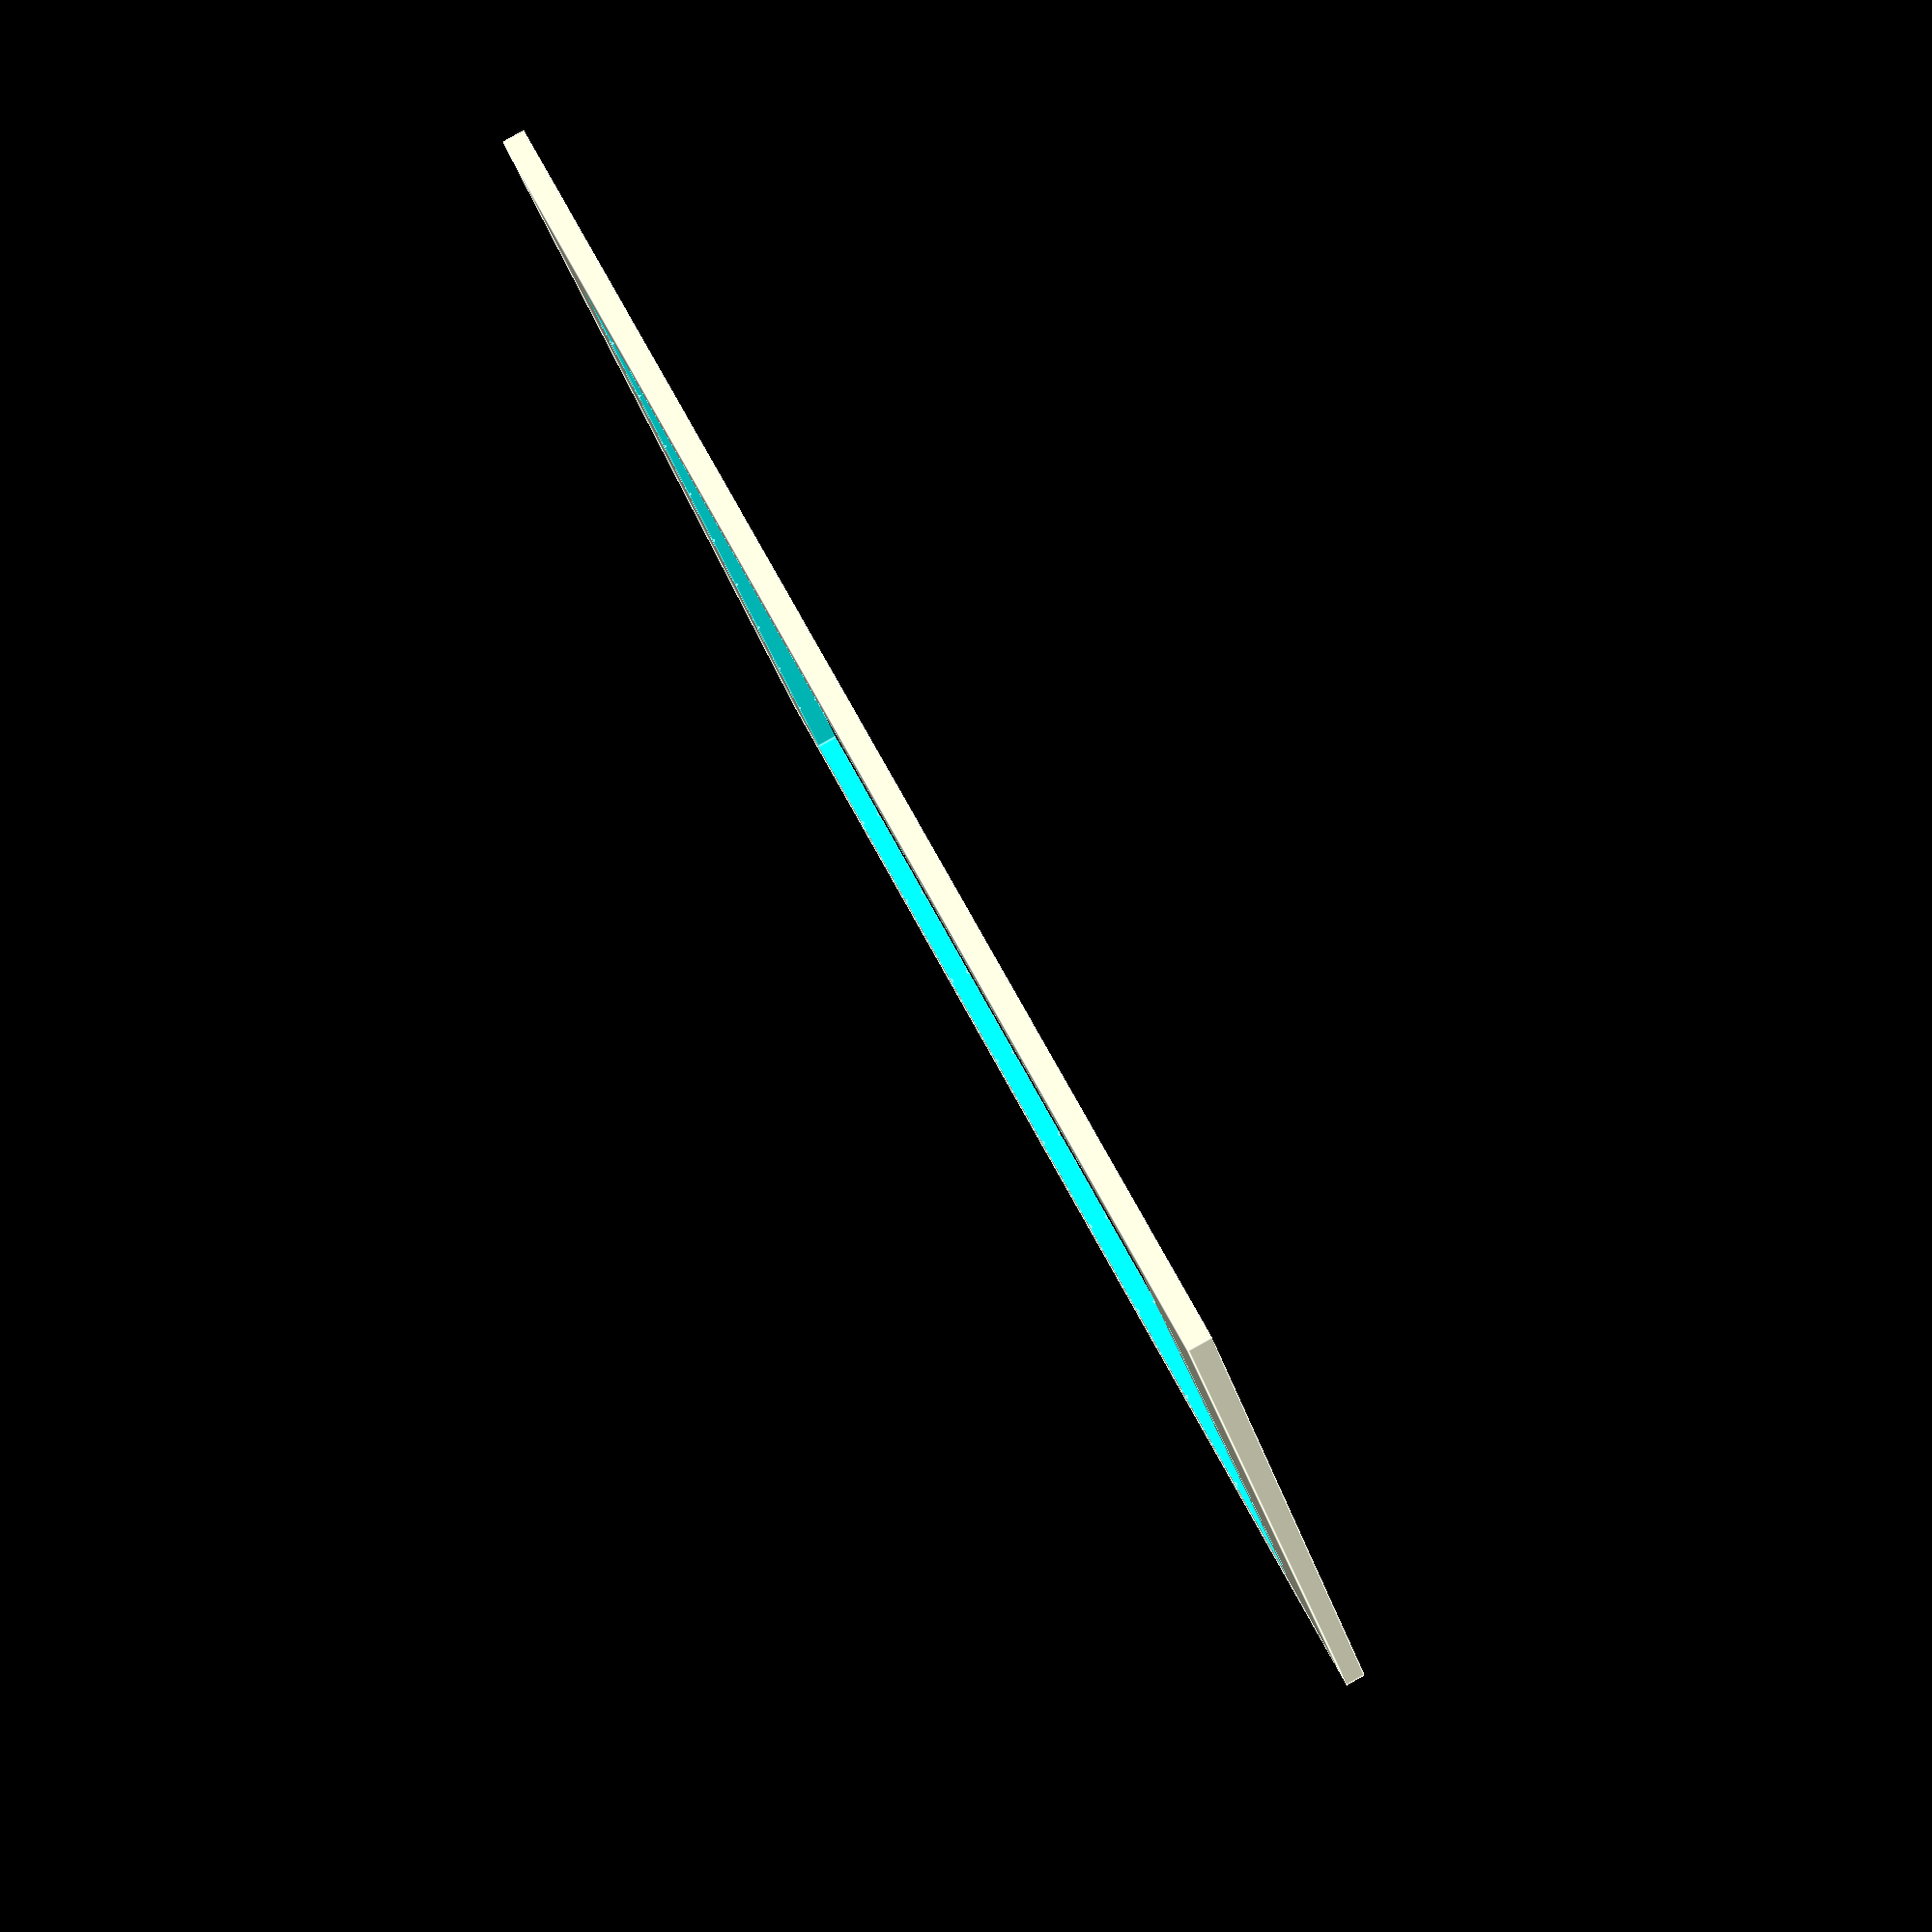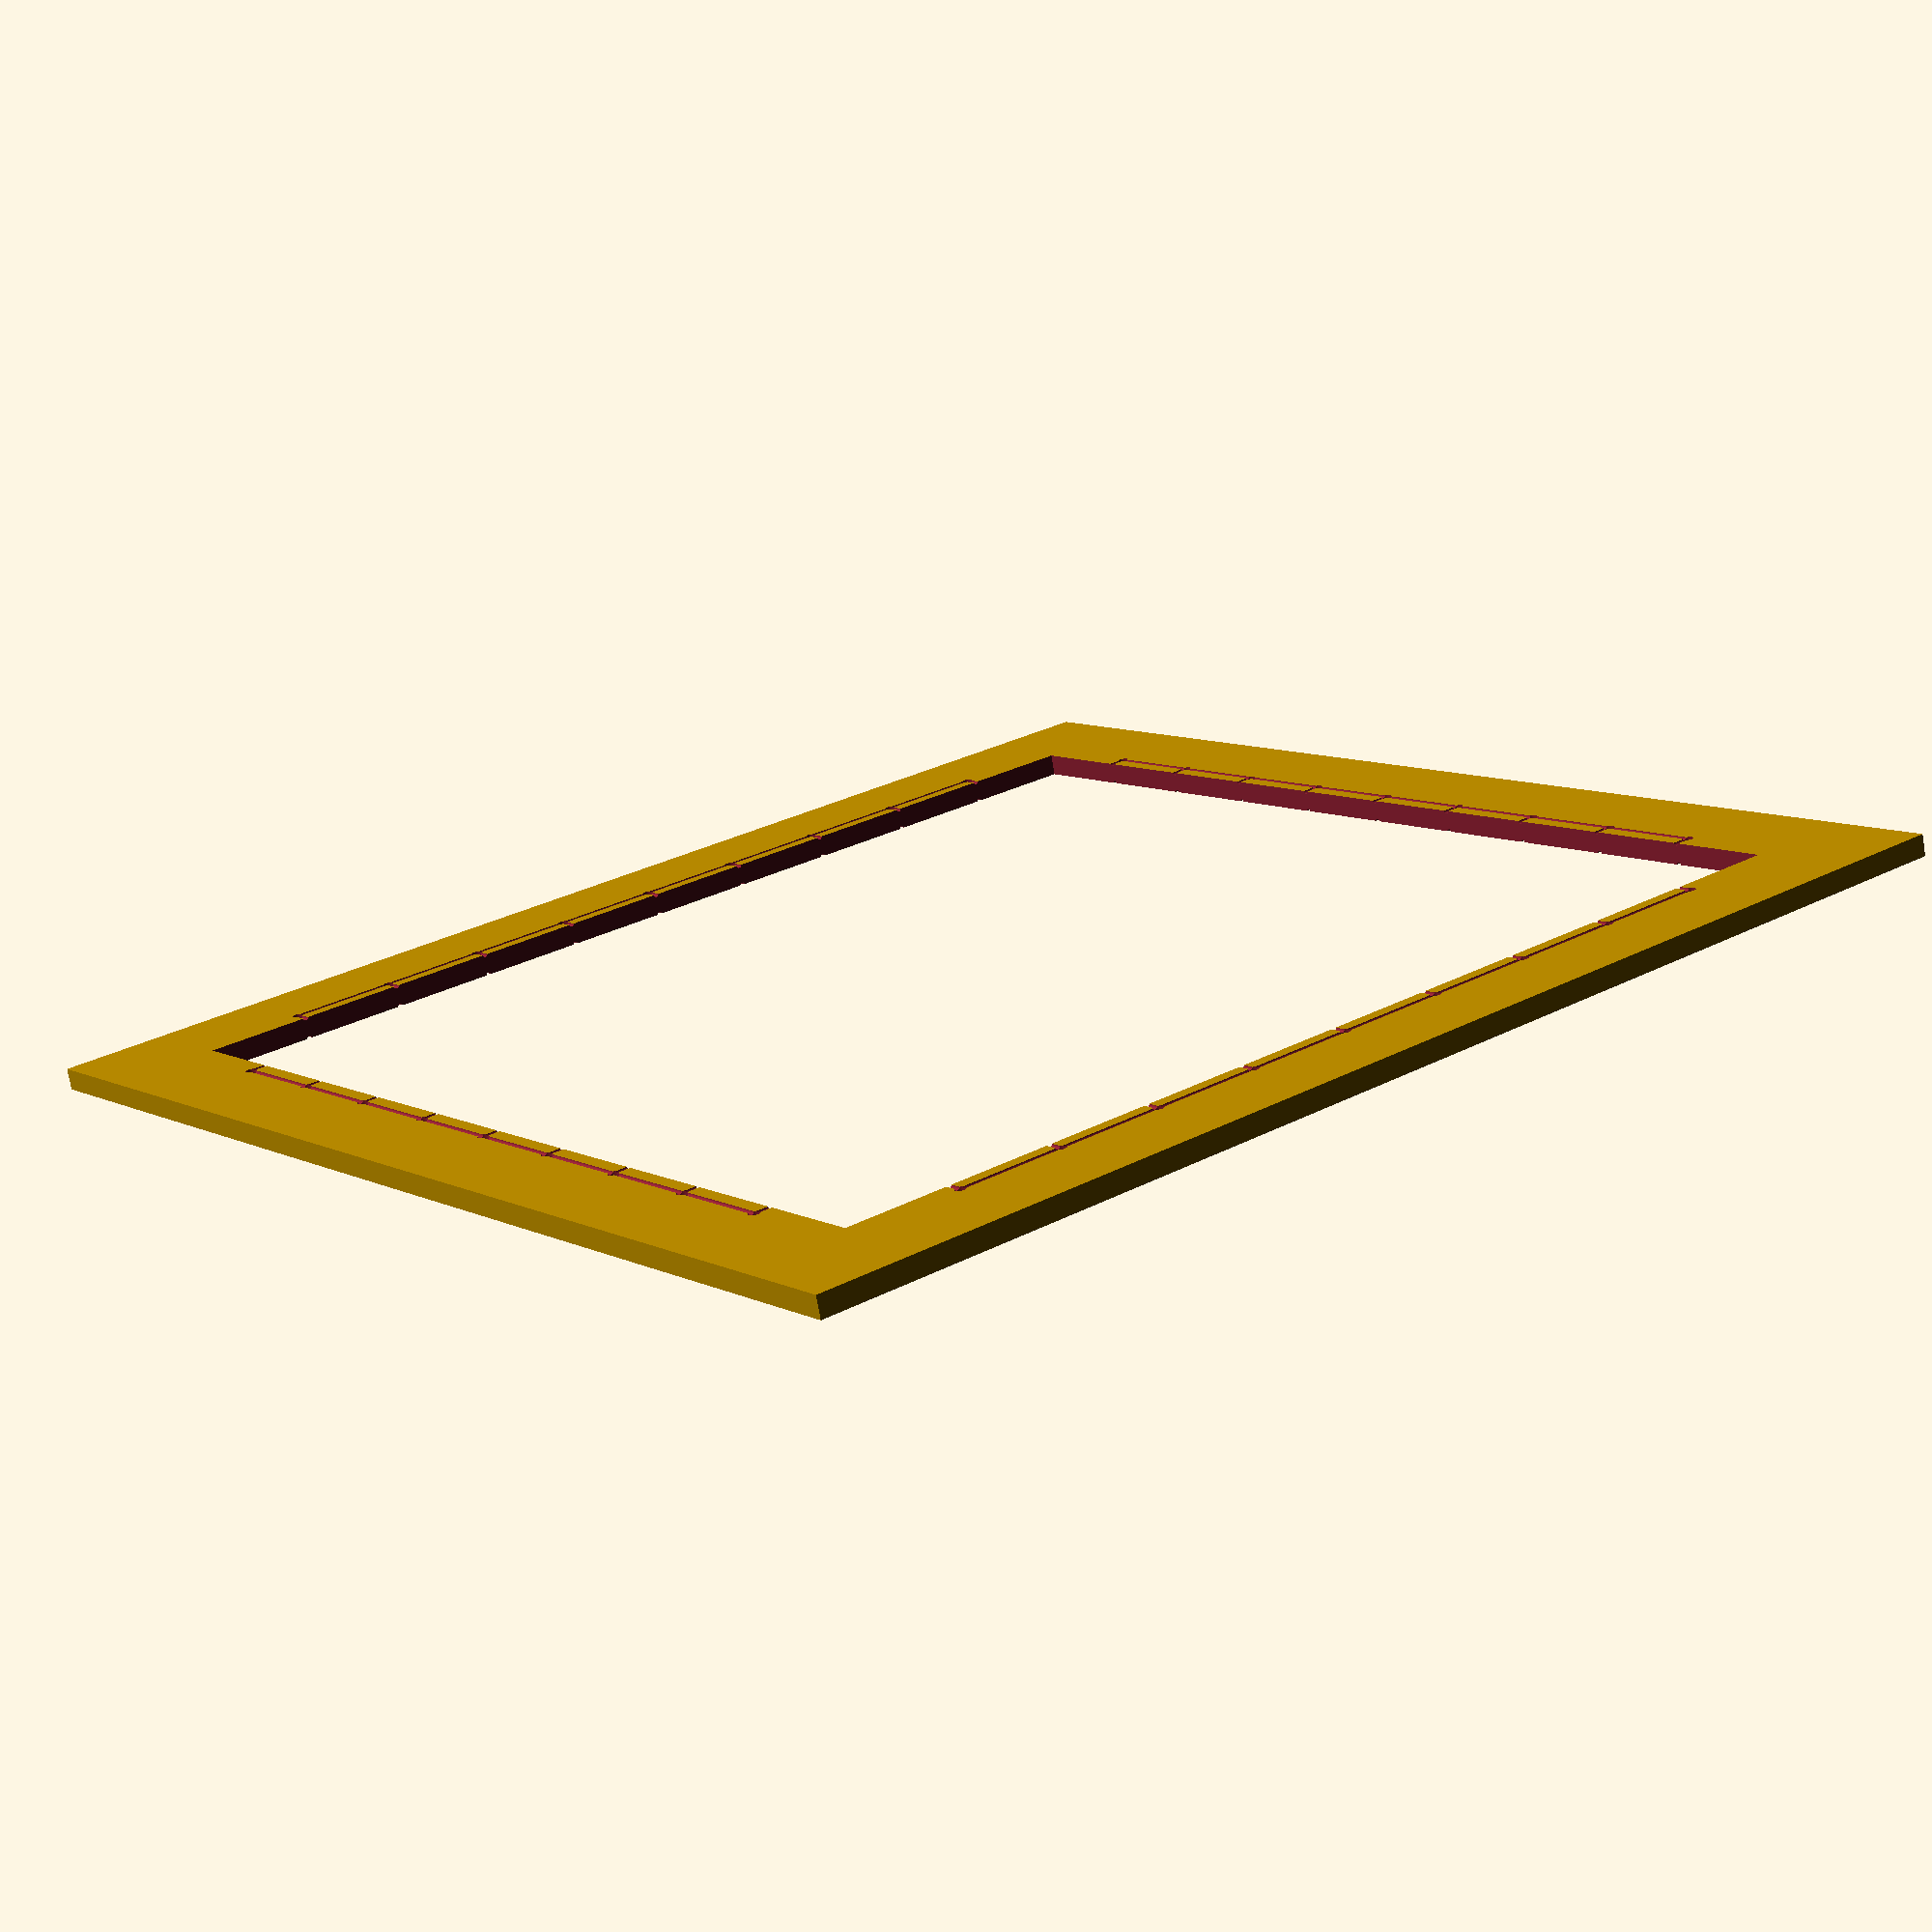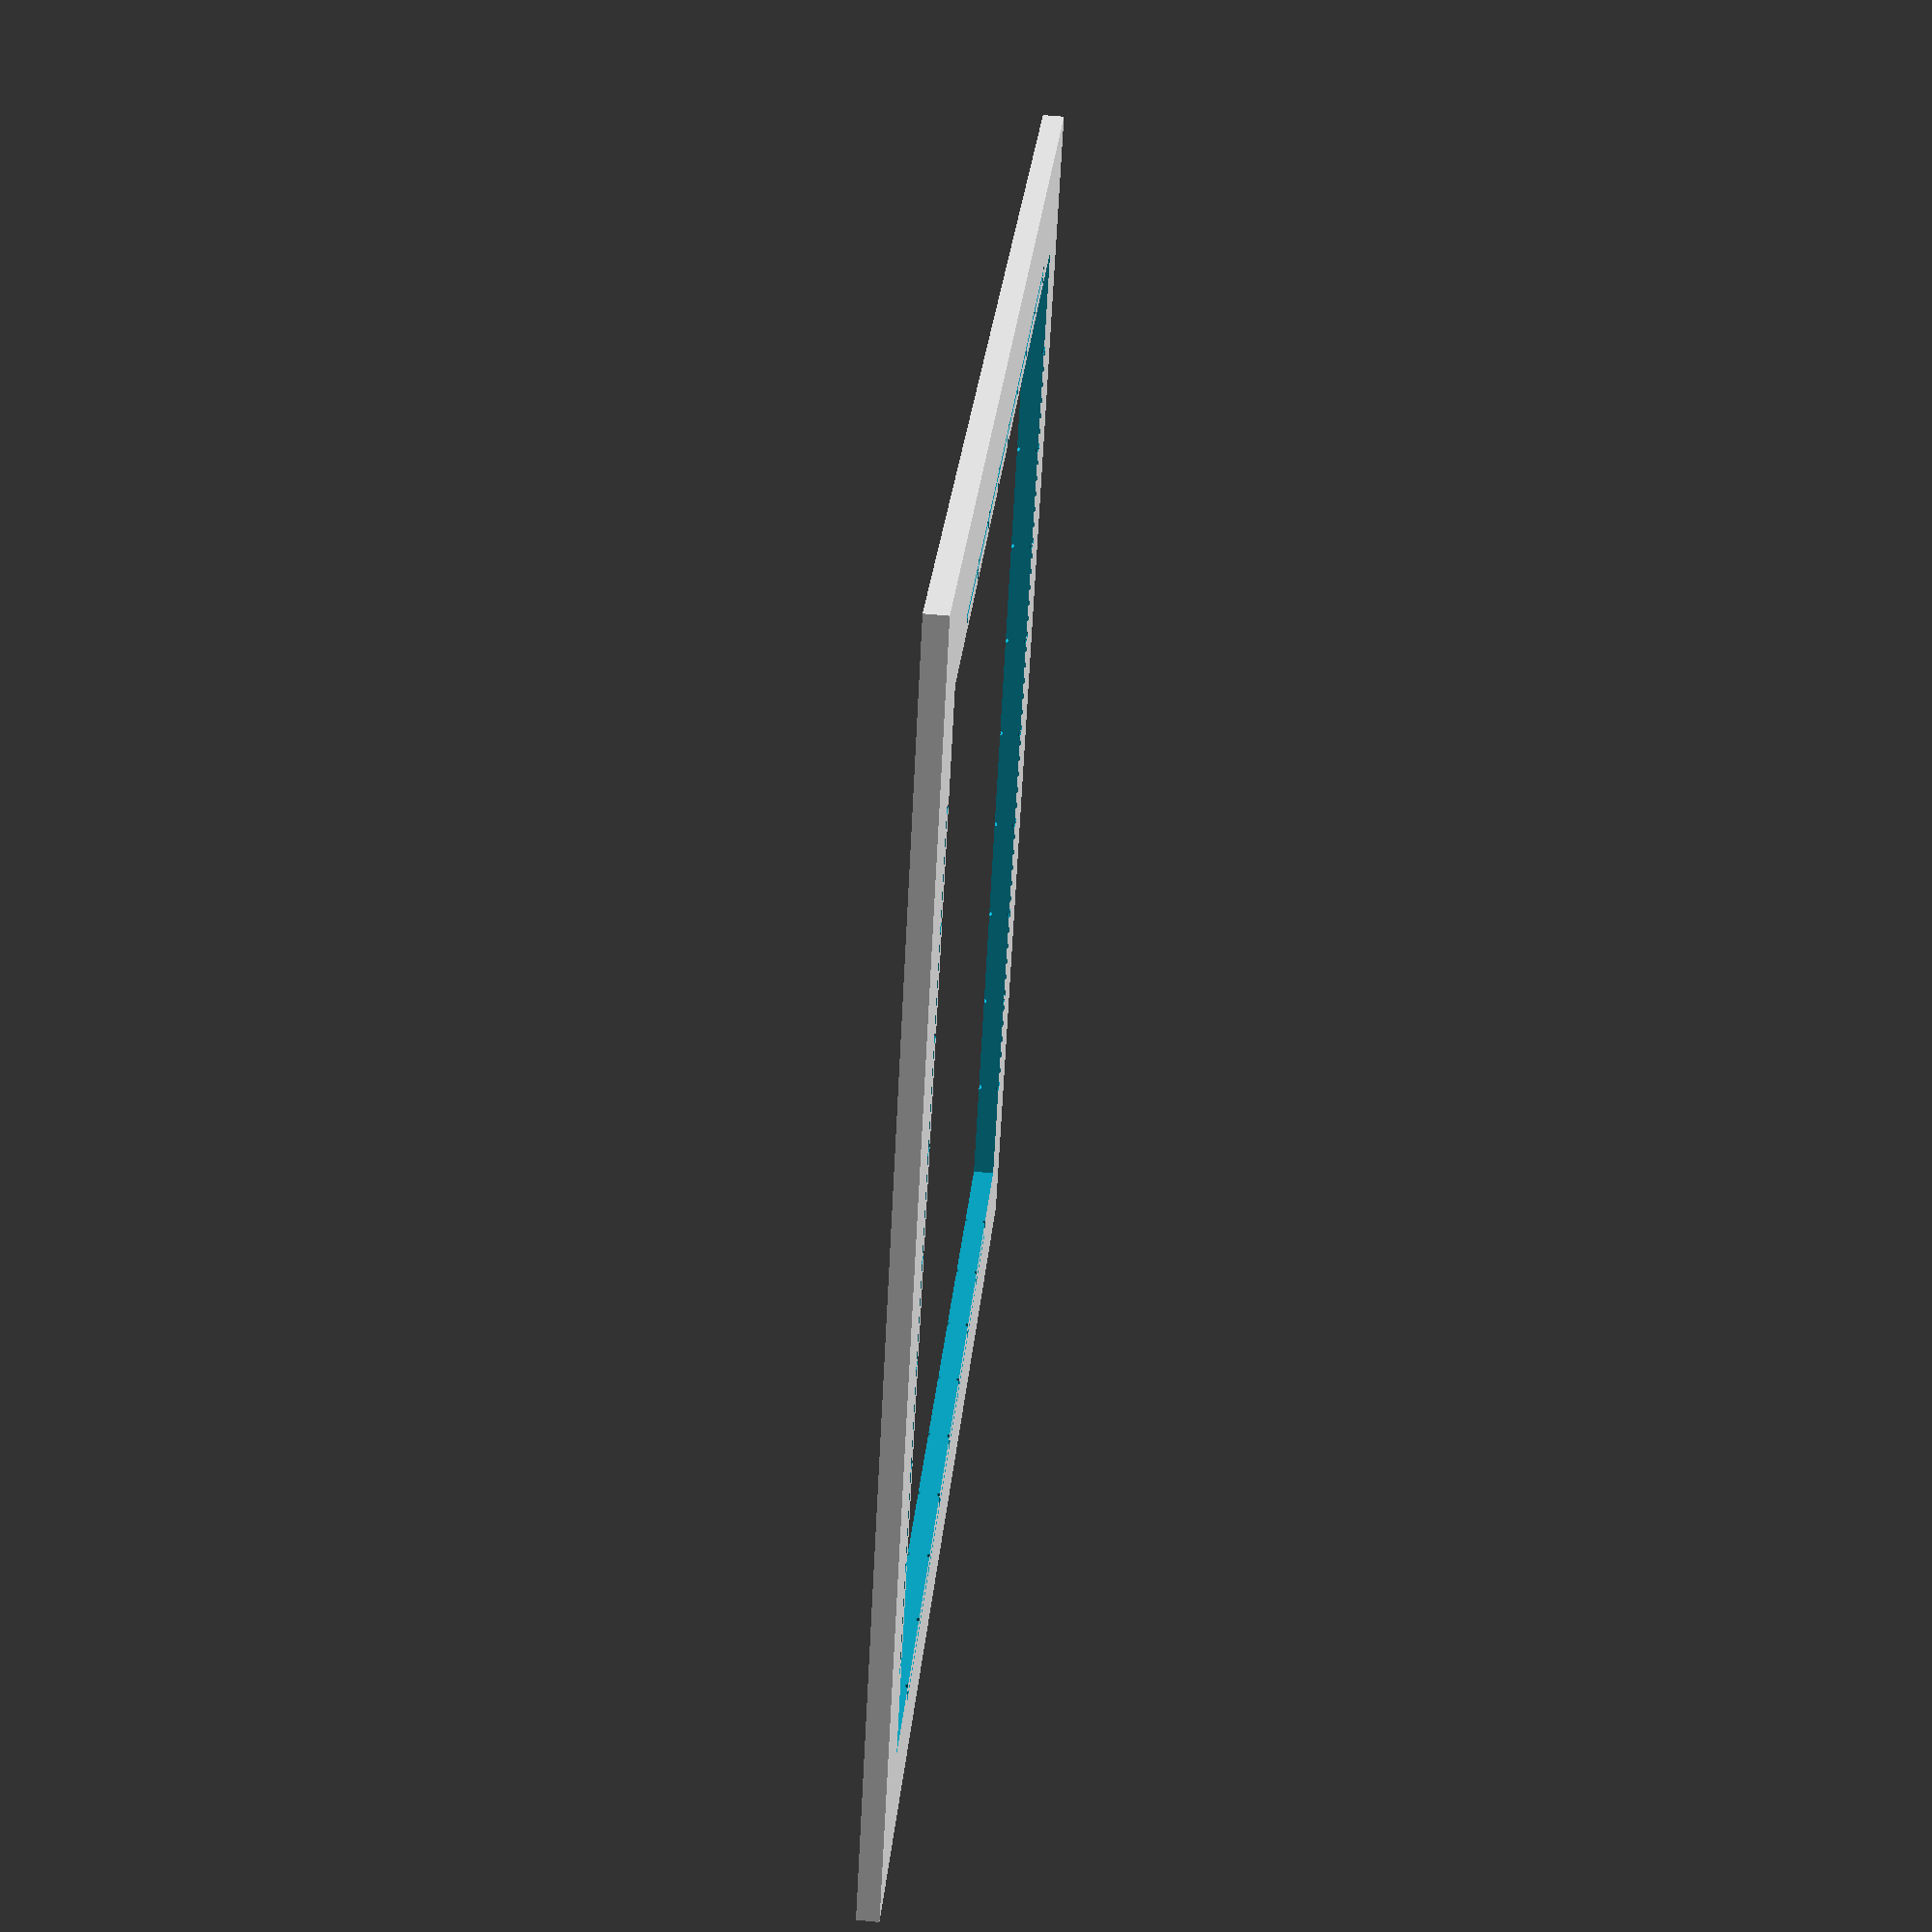
<openscad>
/* [Rendering] */
// Precision: The power of 2 to use as $fn
precision=6; // [4:10]

/* [Cell] */
// Size of each cell (mm)
cellSize=10; // [1:50]
// Width in cells
cellsWide=10; // [1:50]
// Height in cells
cellsHigh=10; // [1:50]

/* [Frame] */
// Frame thickness: A multiple of your intended layer height works well
frameThickness = 2; // [1:.1:10]
// Frame width
frameWidth = 10; // [.5:.1:20]

/* [Hole]*/
// Hole radius: The size of the holes
holeRadius = 0.5; // [.1:.05:5]
// Hole margin: The inset from the inner edge of the frame to the holes
holeMargin = 1; // [.1:.1:2]

/* [Groove] */
// Radius of the grooves: Do not exceed Frame Thickness. Half hole radius is a good starting point.
grooveRadius = 0.25; // [.1:.05:5]

/* [Hidden] */
$fn=2^precision;

module groove(w, h, z, s, hr, r, m) {
	x1=-w/2;
	x2=-x1;
	y1=-h/2;
	y2=-y1;

	for(offset=[x1-m-hr,x2+m+hr]) {
		translate([offset,0,0])
			rotate([90,0,0])
				cylinder(h = h - 2*s, r=r, center=true);
	}

	for(i = [x1 + s: s : x2 - s]) {
			translate([i,0,0])
				rotate([90,0,0])
					cylinder(h = h + r*2 + m*2, r=r, center=true);
	}
}

module grooves(w, h, z, s, r, m) {
    groove(w=w,h=h,z=z,s=s,r=r,m=m);
    rotate([0,0,90])
    groove(w=h,h=w,z=z,s=s,r=r,m=m);
}

module hole(w, h, z, s, r, m) {
	x1=-w/2;
	x2=-x1;
	y1=-h/2;
	y2=-y1;

	for(i = [0 : 180 : 360])
		rotate([0,0,i])
			for(i = [x1+s : s : x2-s]) {
				translate([i,y1-r-m])
					cylinder(h = z+.1, r=r, center=true);
			}
}

module cutout(w, h, z, s, hr, gr, m) {
    hole(w=w,h=h,z=z,s=s,r=hr,m=m);
    groove(w=w,h=h,z=z,s=s,hr=hr,r=gr,m=m);
}

module cutouts(w, h, z, s, hr, gr, m) {
    cube([w, h, z+.1], true);
	for(offset=[-z/2,z/2]) {
		translate([0,0,offset]) {
			cutout(w=w,h=h,z=z,s=s,hr=hr, gr=gr,m=m);
			rotate([0,0,90])
				cutout(w=h,h=w,z=z,s=s,hr=hr, gr=gr,m=m);
		}
	}
}

windowWidth=cellSize*cellsWide;
windowHeight=cellSize*cellsHigh;
overallWidth=windowWidth+2*frameWidth;
overallHeight=windowHeight+2*frameWidth;

difference () {
    cube([overallWidth, overallHeight, frameThickness], true);
    cutouts(w=windowWidth,h=windowHeight,s=cellSize,z=frameThickness,hr=holeRadius,gr=grooveRadius,m=holeMargin);
}

echo(str("Cell size: ",cellSize,"mm x ",cellSize,"mm"));
echo(str("Grid size: ",cellsWide," cells x ",cellsHigh," cells"));
echo(str("Frame width: ",frameWidth,"mm"));
echo(str("Total size: ",overallWidth,"mm x " ,overallHeight,"mm"));

</openscad>
<views>
elev=272.3 azim=159.6 roll=60.9 proj=p view=edges
elev=254.0 azim=217.6 roll=350.4 proj=p view=solid
elev=122.2 azim=210.3 roll=264.2 proj=p view=wireframe
</views>
